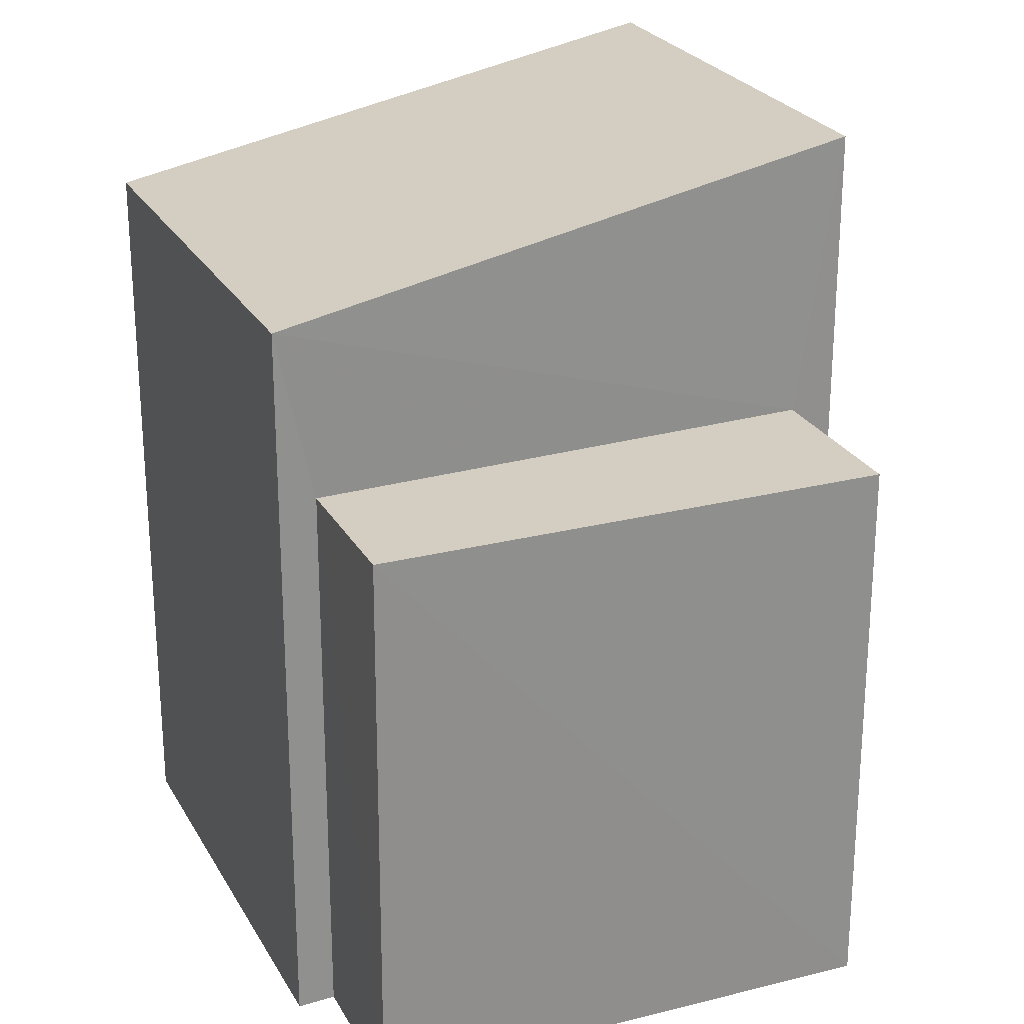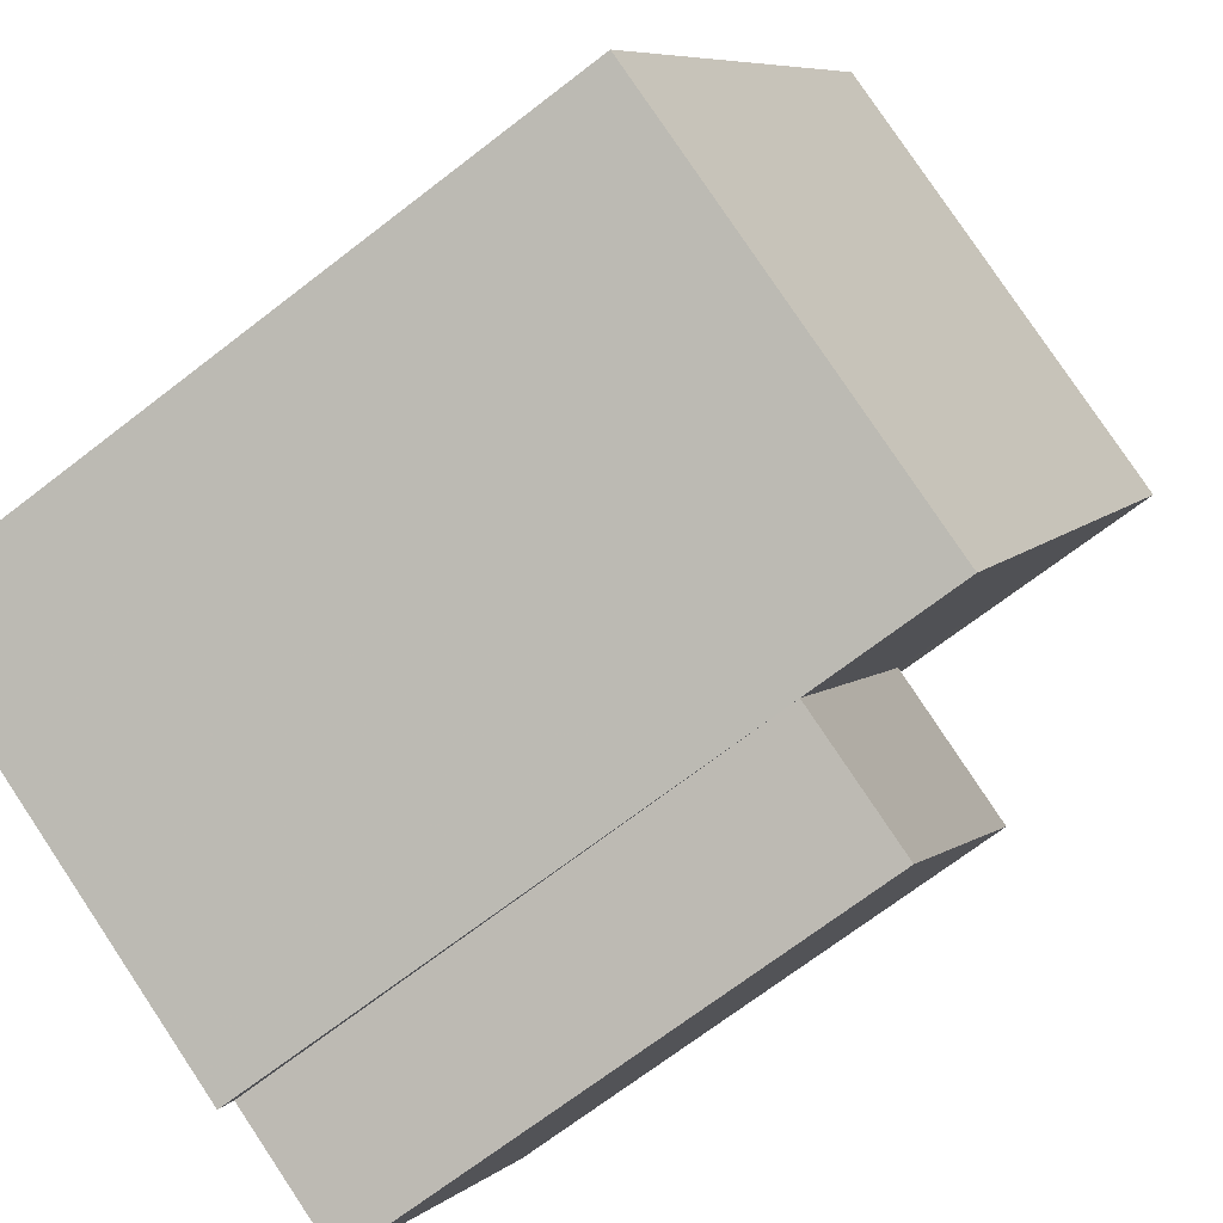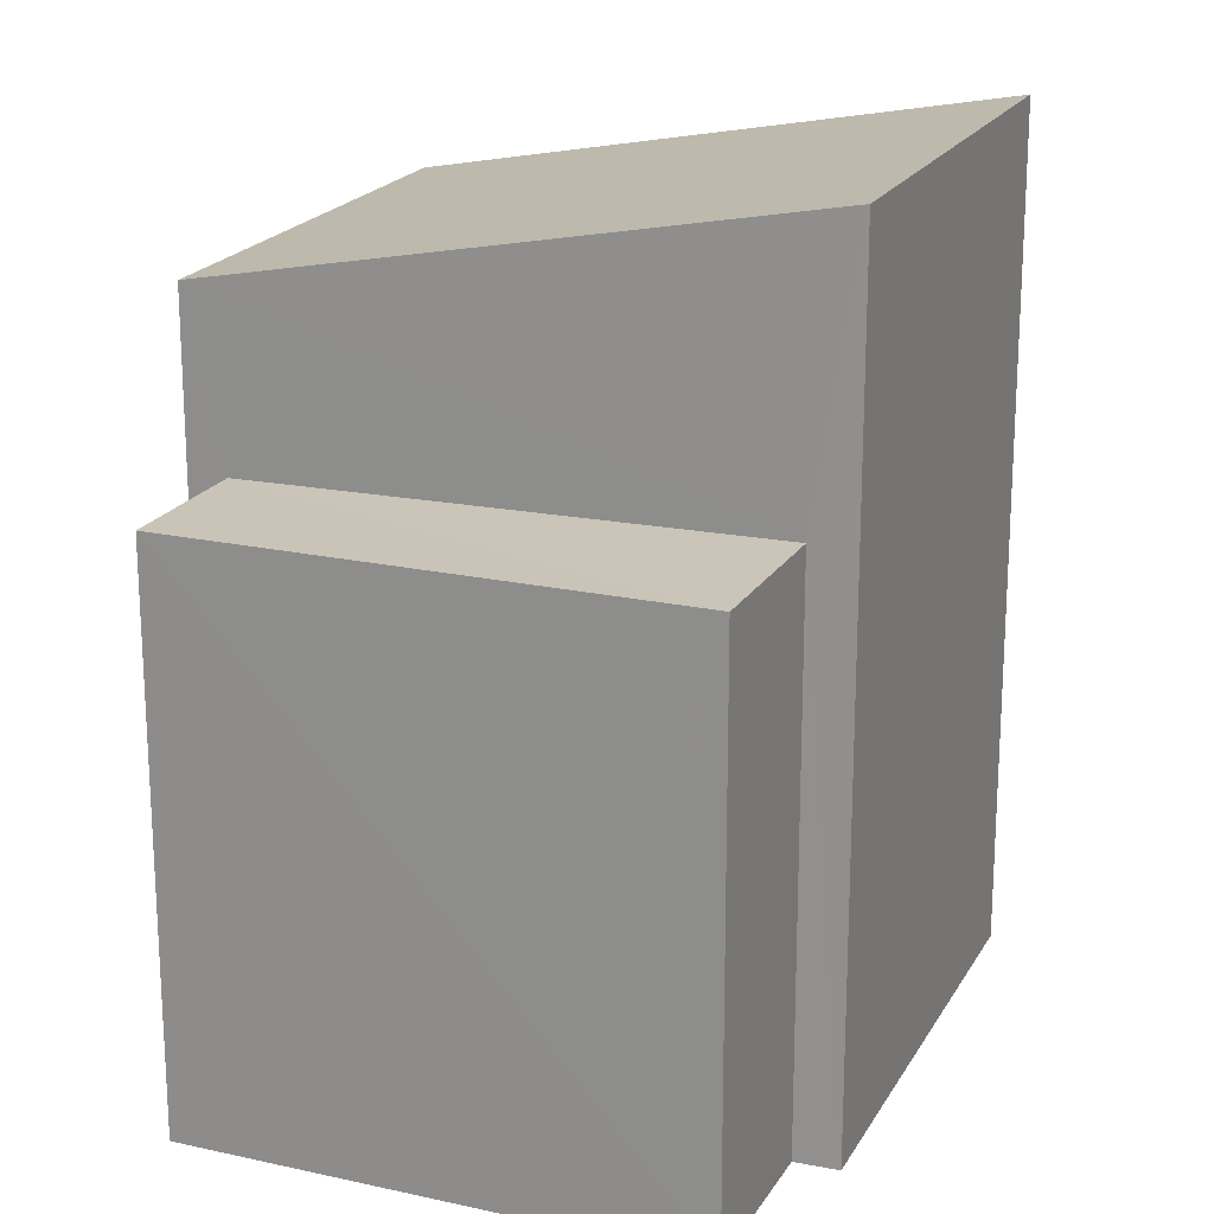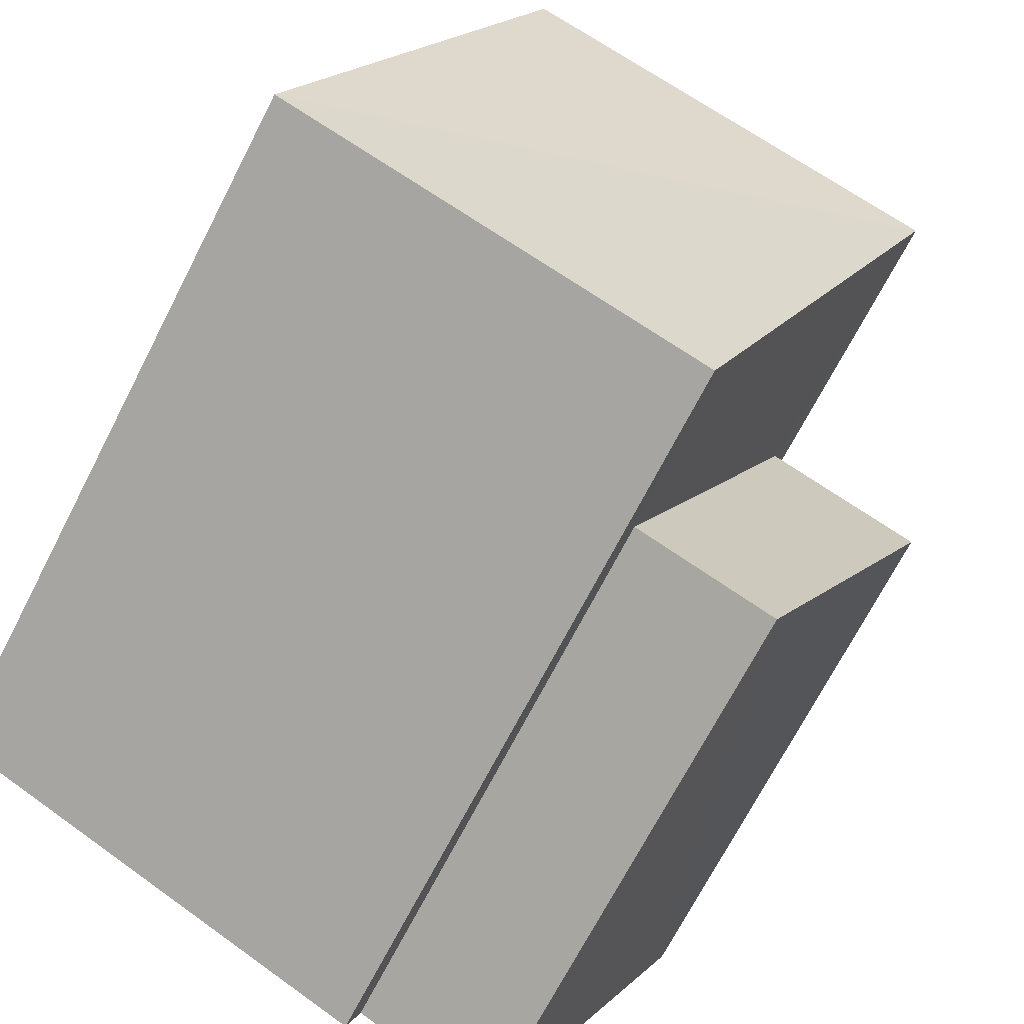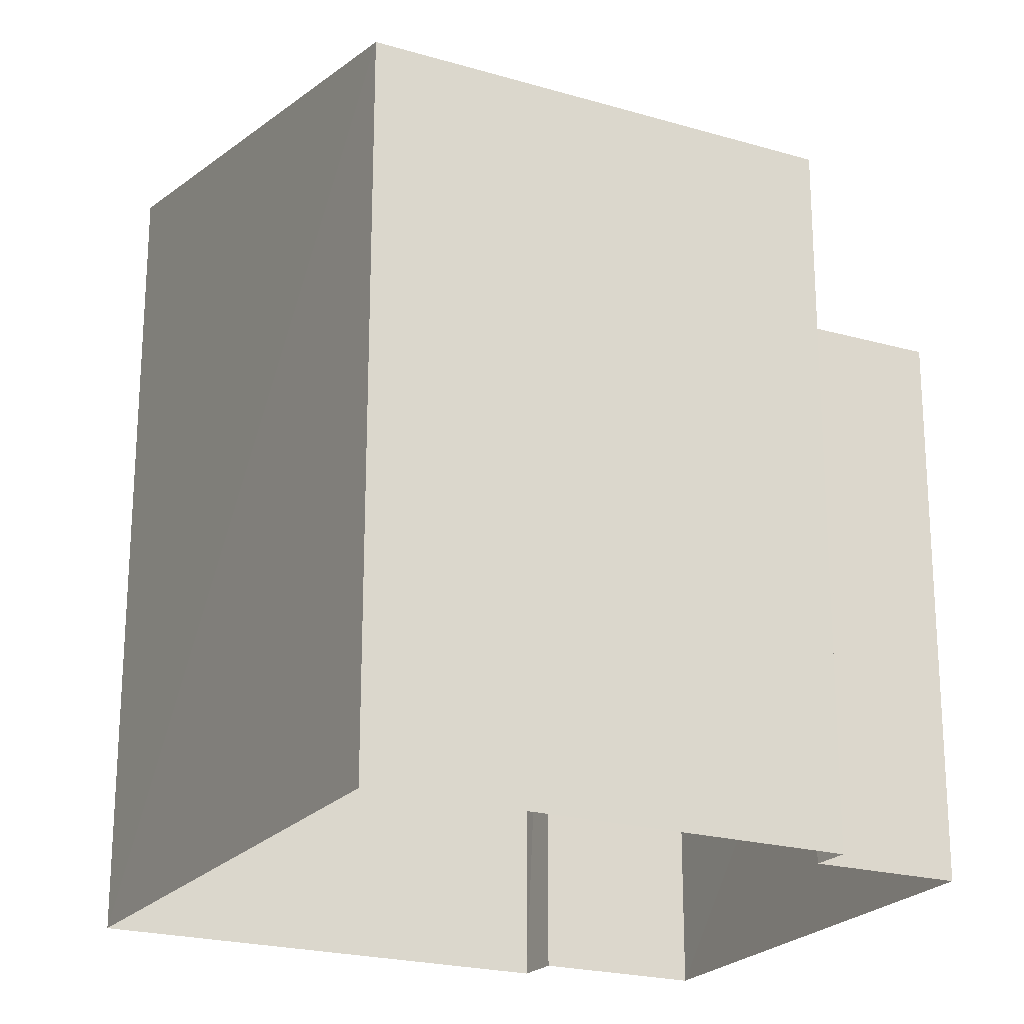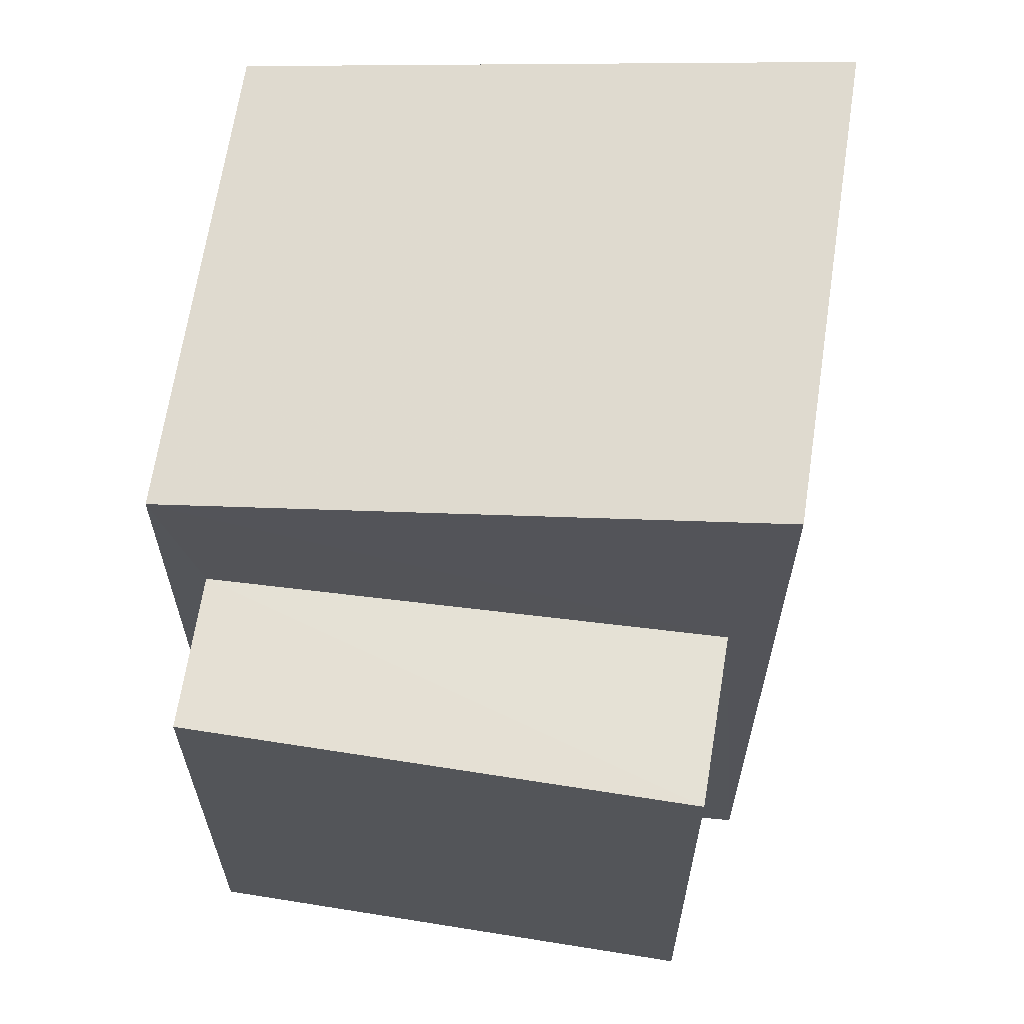
<metadata>
{"format":"obj","ext":"obj","renderer":"f3d","projection":"perspective","resolution":1024,"background":"white","views":[{"elev":24.8,"azim":42.6,"up":"+Z"},{"elev":-70.3,"azim":-52.4,"up":"+Y"},{"elev":19.9,"azim":87.5,"up":"+Z"},{"elev":-70.4,"azim":-27.3,"up":"+Y"},{"elev":-22.1,"azim":-51.4,"up":"+Z"},{"elev":65.4,"azim":74.3,"up":"+Z"}]}
</metadata>
<code>
v -3.159e+05 4.007e+04 3.951
v -3.159e+05 4.007e+04 3.951
v -3.159e+05 4.008e+04 3.954
v -3.159e+05 4.007e+04 3.954
v -3.159e+05 4.007e+04 3.951
v -3.159e+05 4.006e+04 3.951
v -3.159e+05 4.007e+04 3.949
v -3.159e+05 4.006e+04 3.95
v -3.159e+05 4.007e+04 11.61
v -3.159e+05 4.006e+04 11.61
v -3.159e+05 4.007e+04 11.61
v -3.159e+05 4.007e+04 11.61
v -3.159e+05 4.007e+04 15.42
v -3.159e+05 4.007e+04 13.94
v -3.159e+05 4.006e+04 13.94
v -3.159e+05 4.008e+04 15.43
f 1 2 3
f 3 2 4
f 4 5 6
f 5 2 7
f 5 7 8
f 4 2 5
f 9 10 11
f 12 9 11
f 13 14 15
f 13 16 14
f 13 1 3
f 16 13 3
f 14 3 4
f 14 16 3
f 10 8 7
f 11 10 7
f 12 11 7
f 2 12 7
f 9 8 10
f 9 5 8
f 15 4 6
f 15 14 4
f 9 6 5
f 6 9 15
f 2 1 12
f 13 15 12
f 1 13 12
f 12 15 9

</code>
